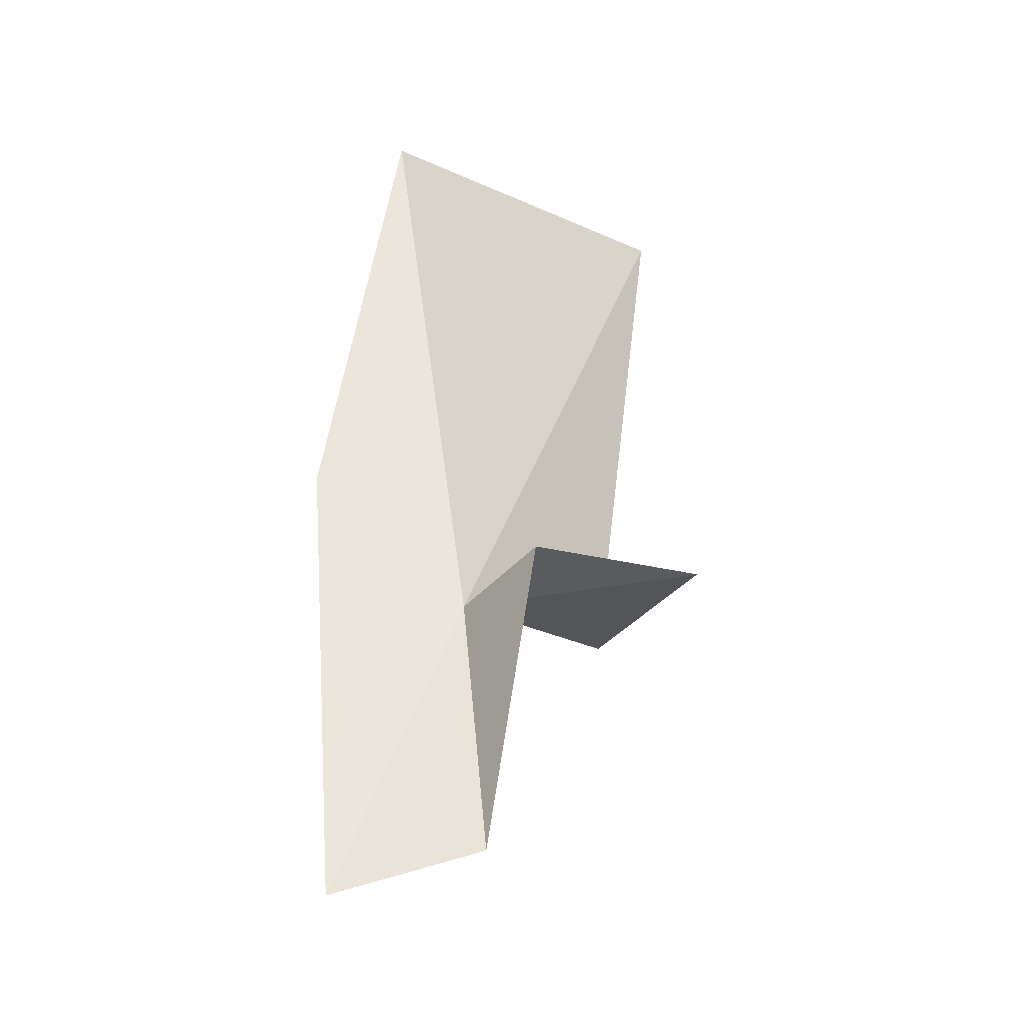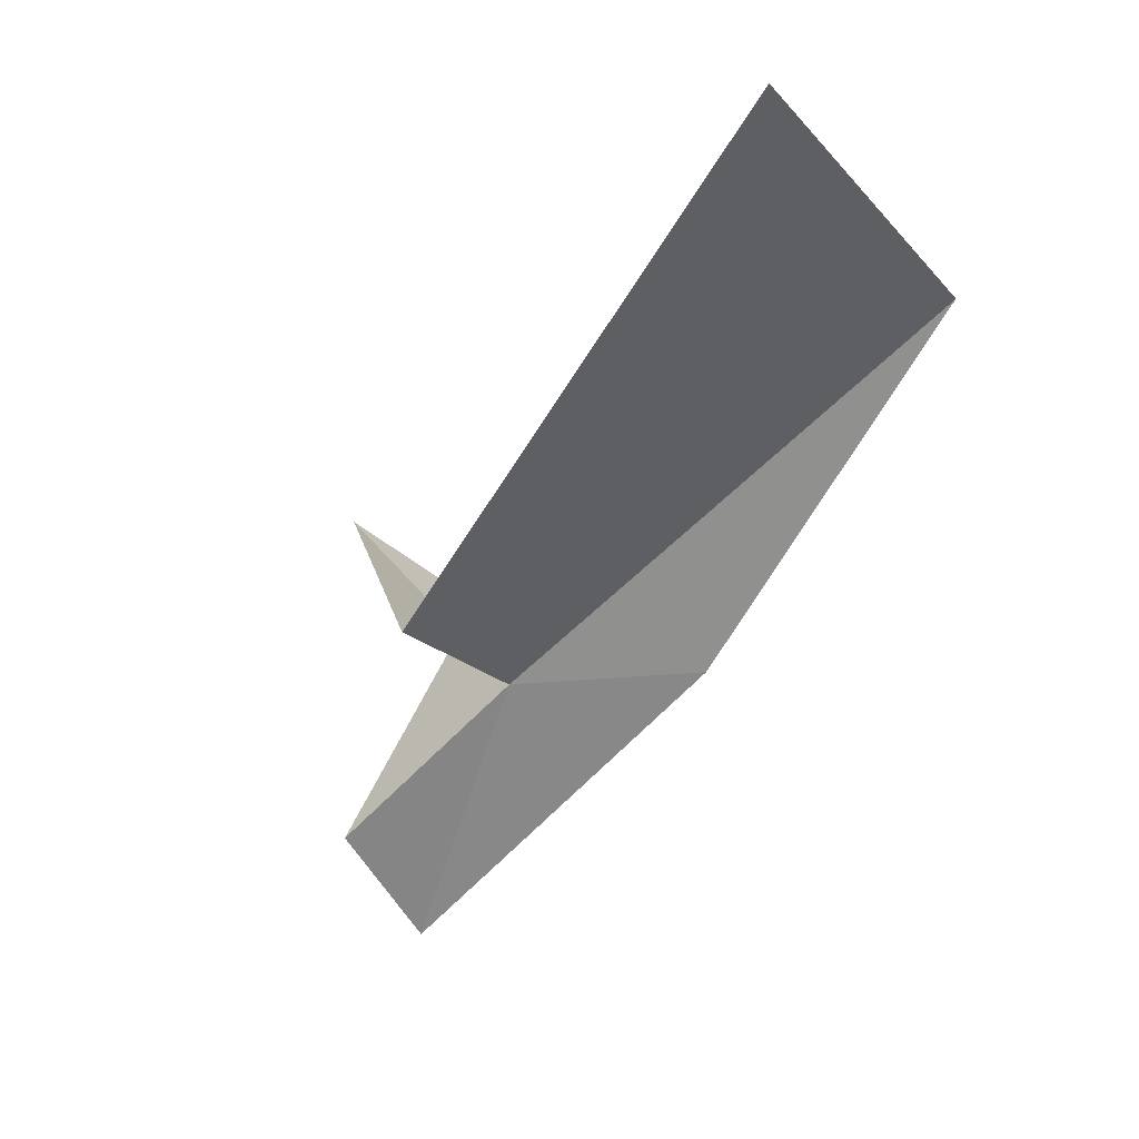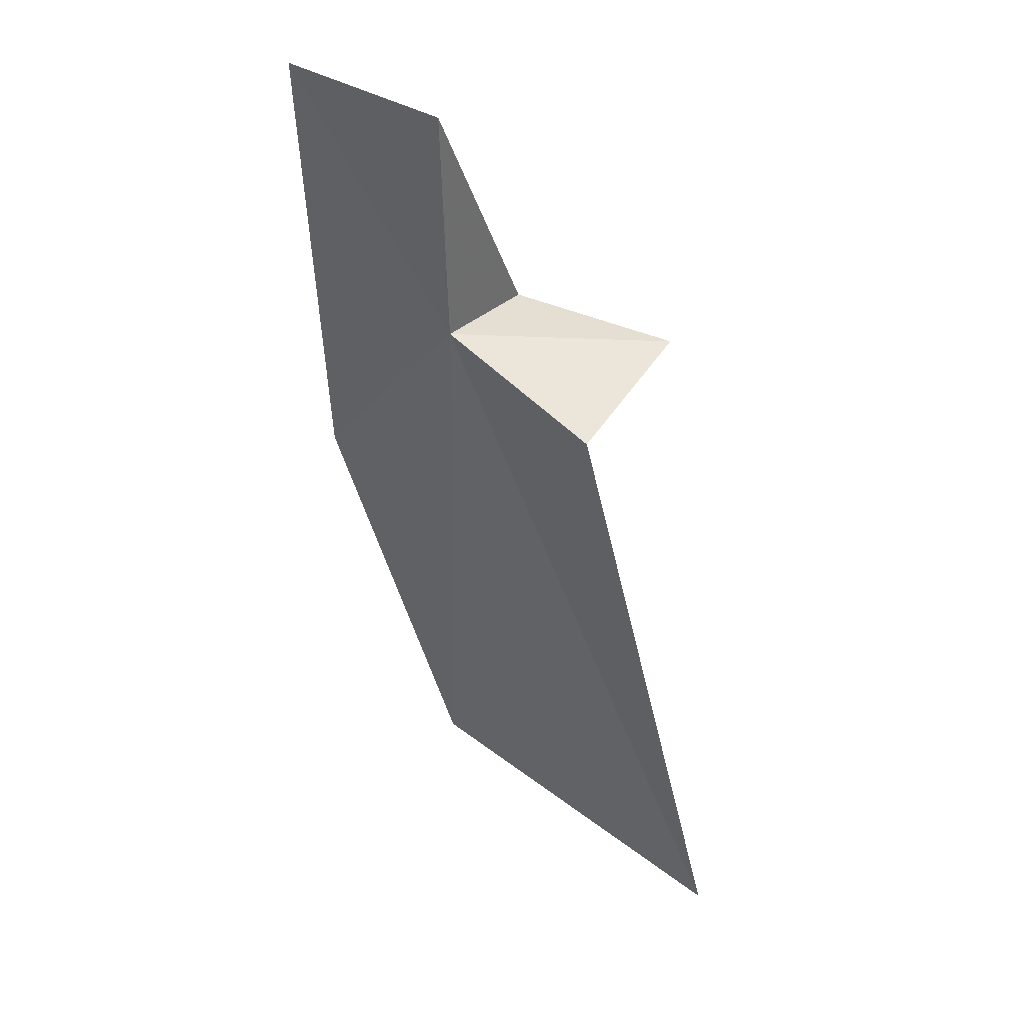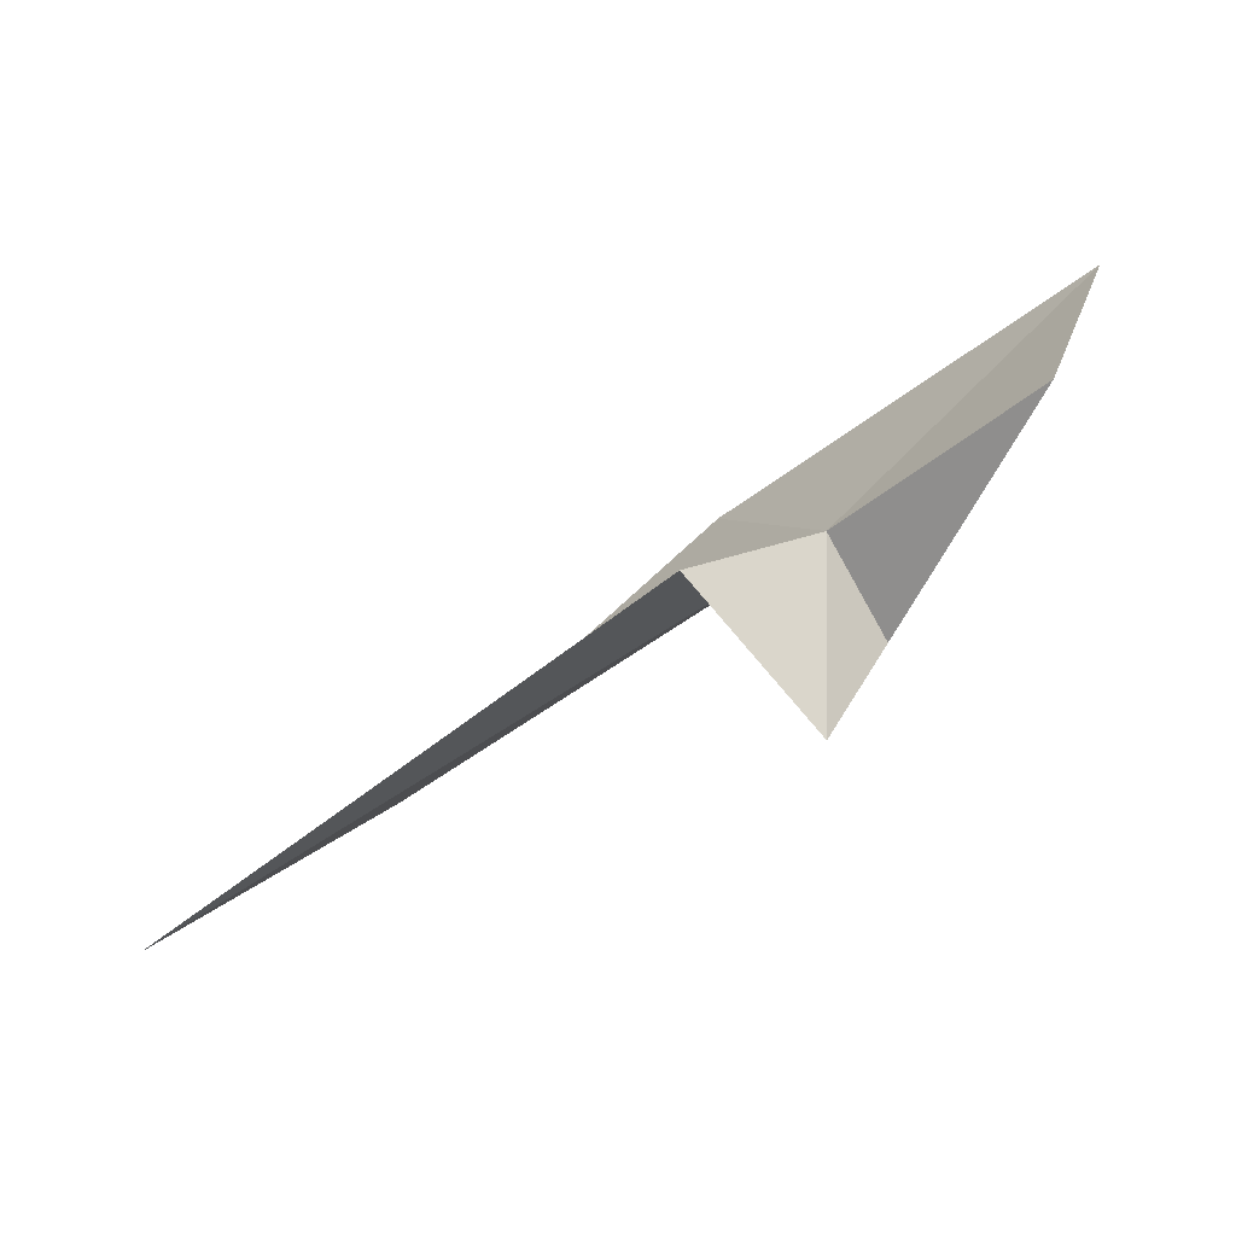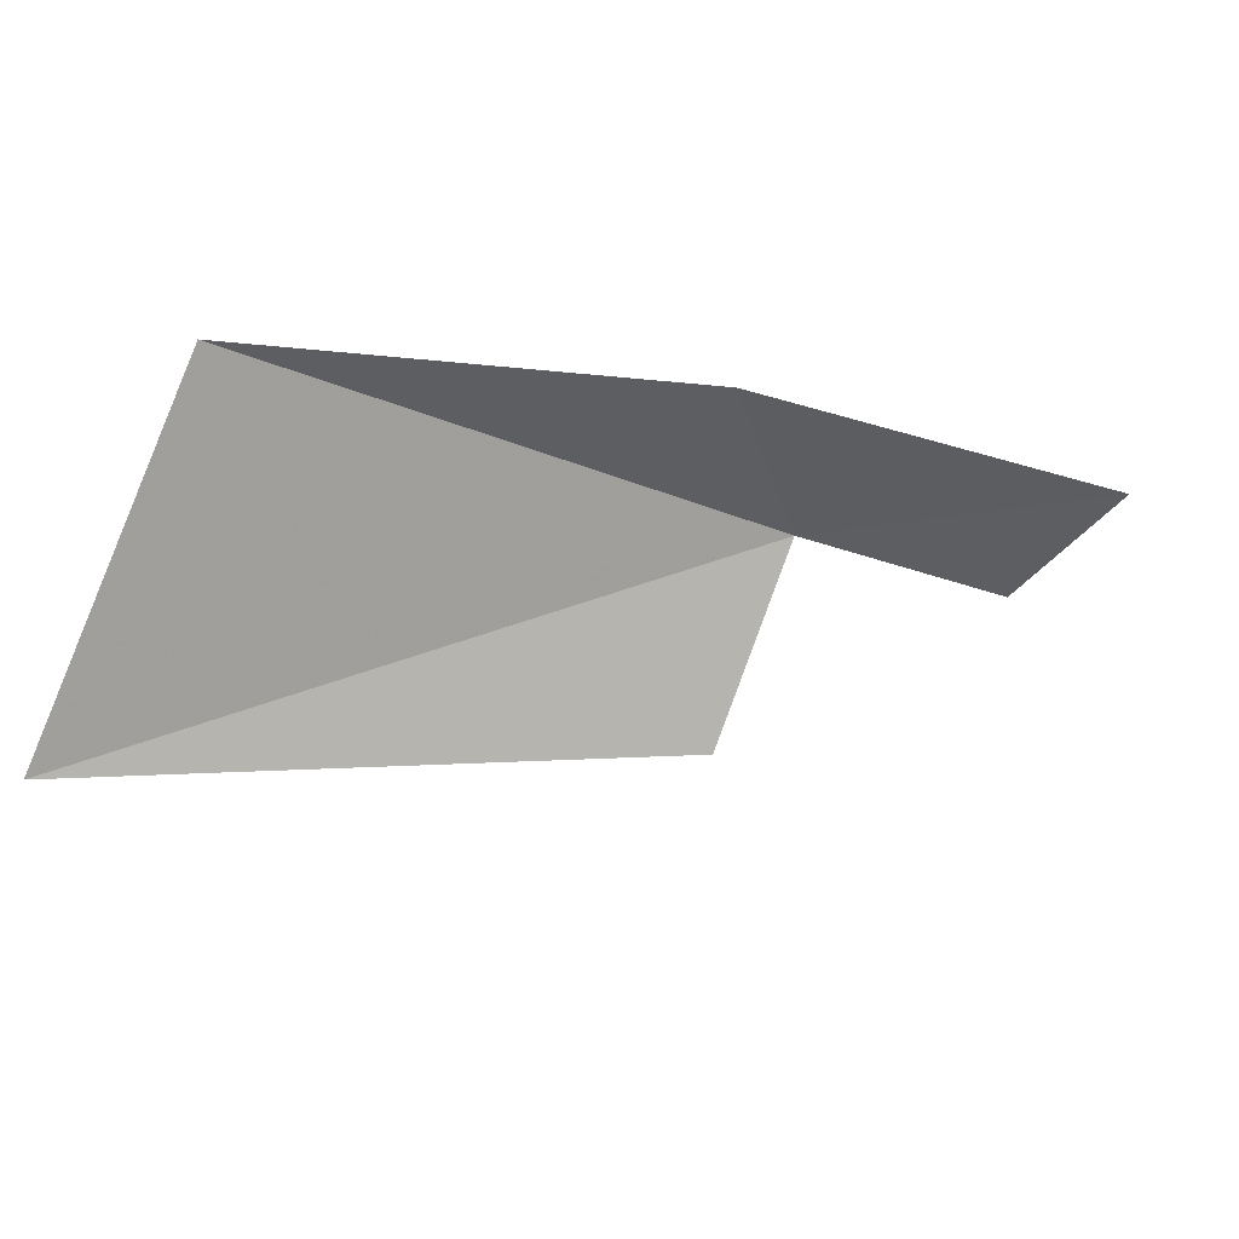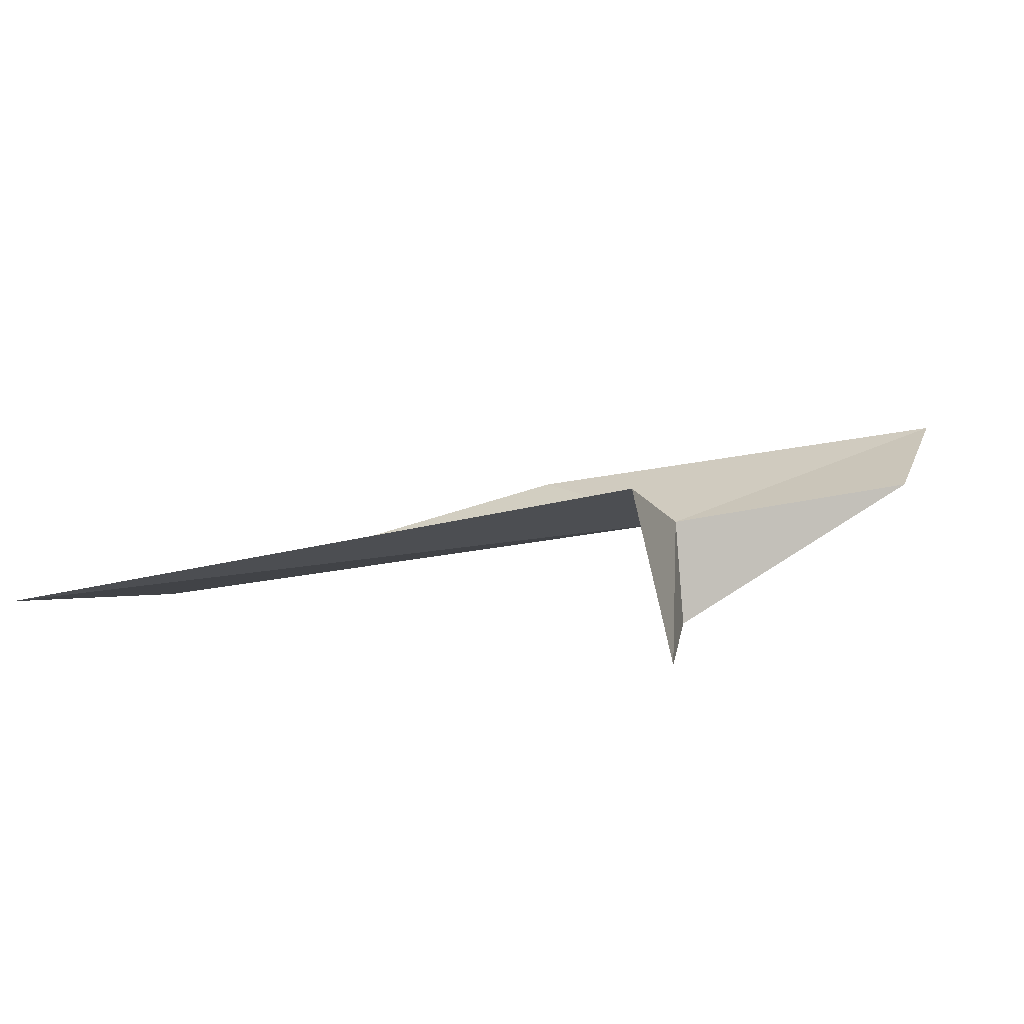
<metadata>
{"format":"obj","ext":"obj","renderer":"f3d","projection":"perspective","resolution":1024,"background":"white","views":[{"elev":65.1,"azim":-94.3,"up":"+Z"},{"elev":-76.2,"azim":46.5,"up":"+Z"},{"elev":-43.3,"azim":-87.5,"up":"+Z"},{"elev":-43.1,"azim":-127.4,"up":"+Y"},{"elev":-37.8,"azim":150.4,"up":"+Z"},{"elev":-52.2,"azim":-160.6,"up":"+Y"}]}
</metadata>
<code>
v 165.7 107.8 242.6
v 161.7 107.7 243
v 161.1 110 243.7
v 168 110 242.6
v 166 106.7 243.9
v 175.1 103.8 237.5
v 165.8 105.6 240
v 175 108.4 241.5
v 166 104.2 242.5
f 1 3 2
f 1 4 3
f 1 2 5
f 1 7 6
f 1 6 8
f 1 8 4
f 1 9 7
f 1 5 9

</code>
